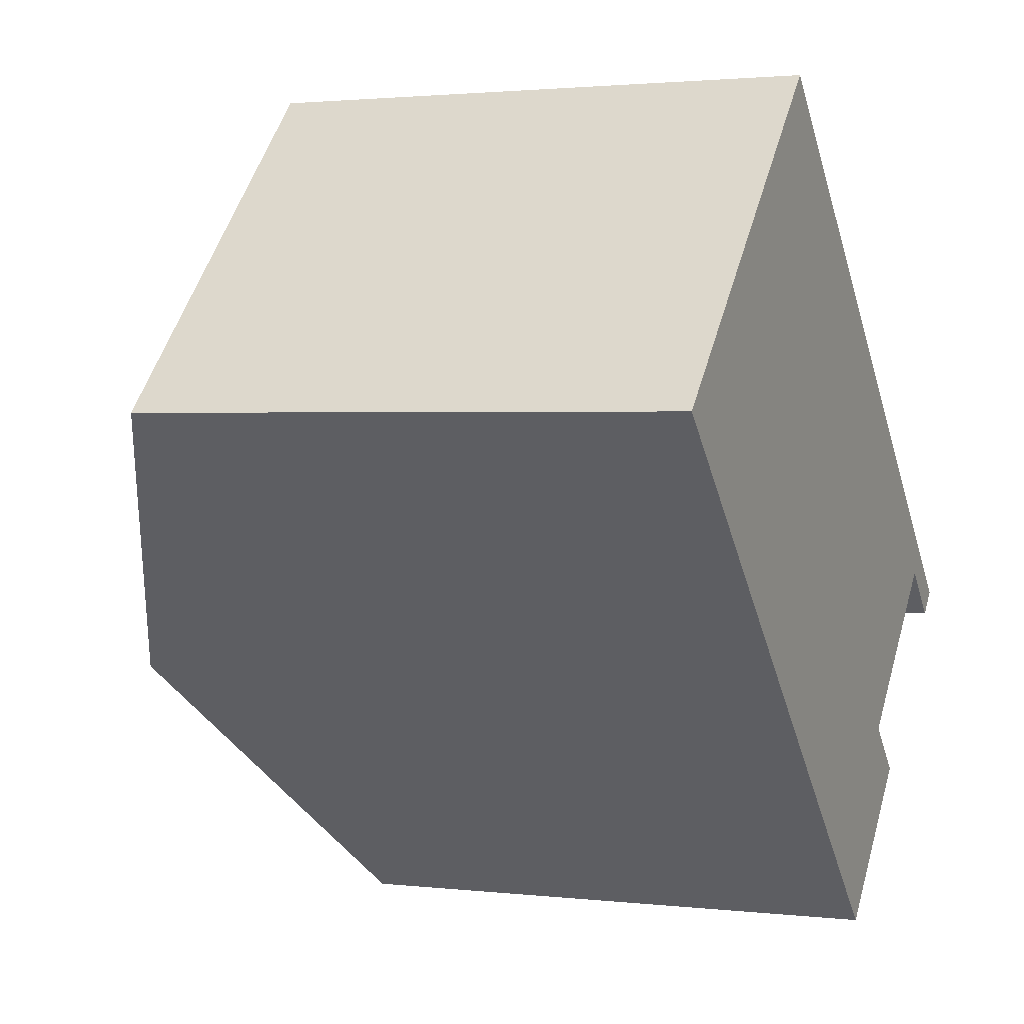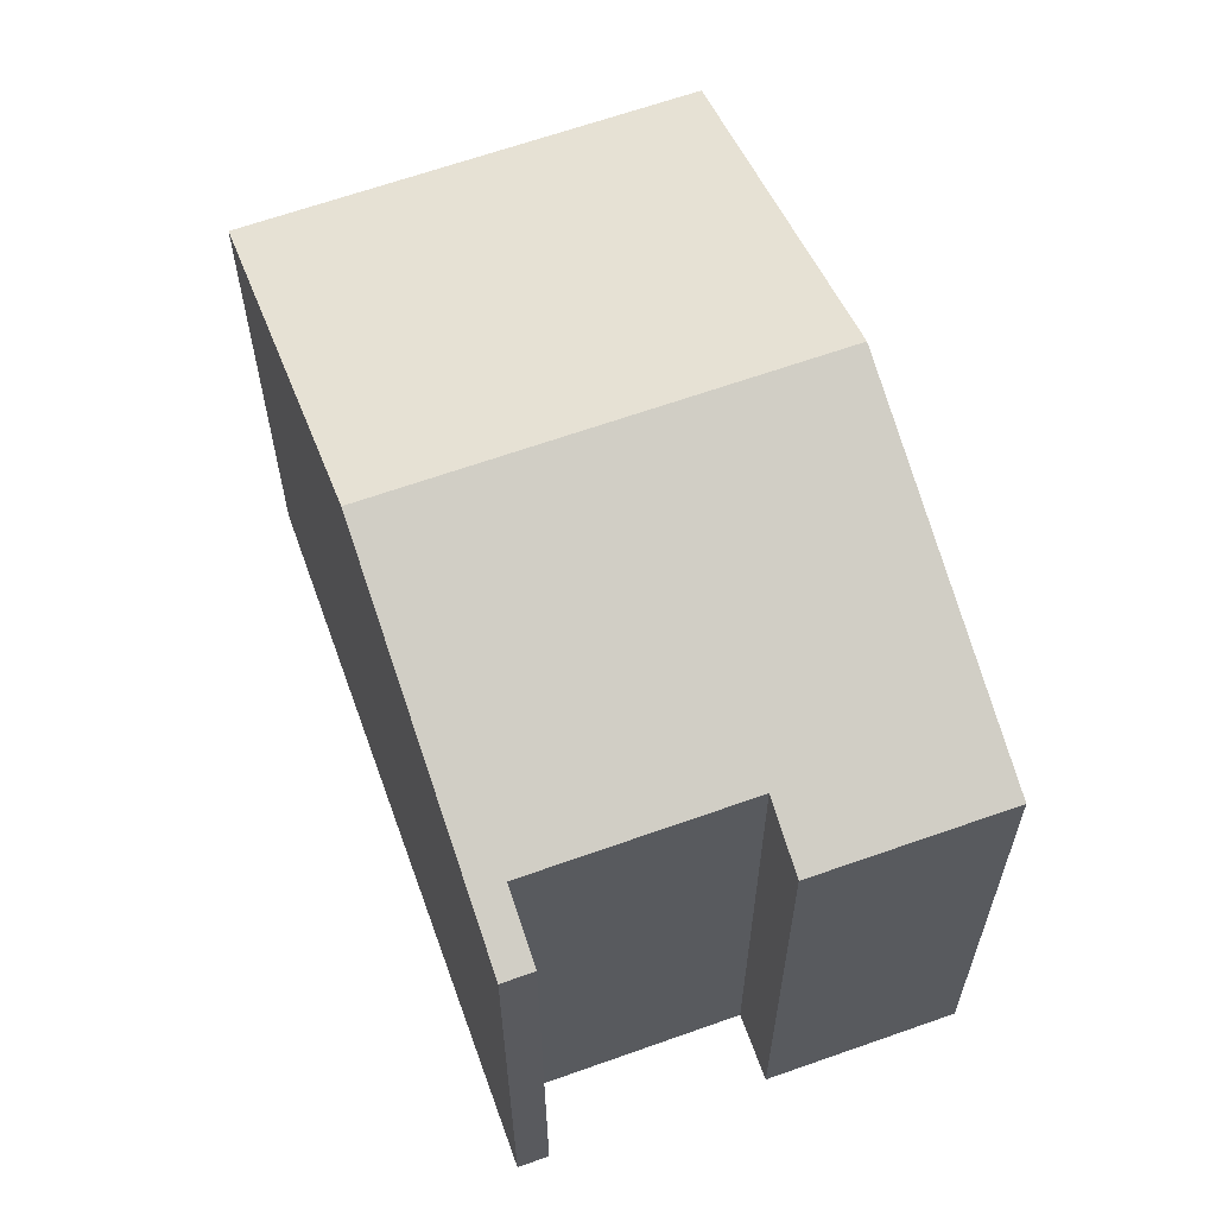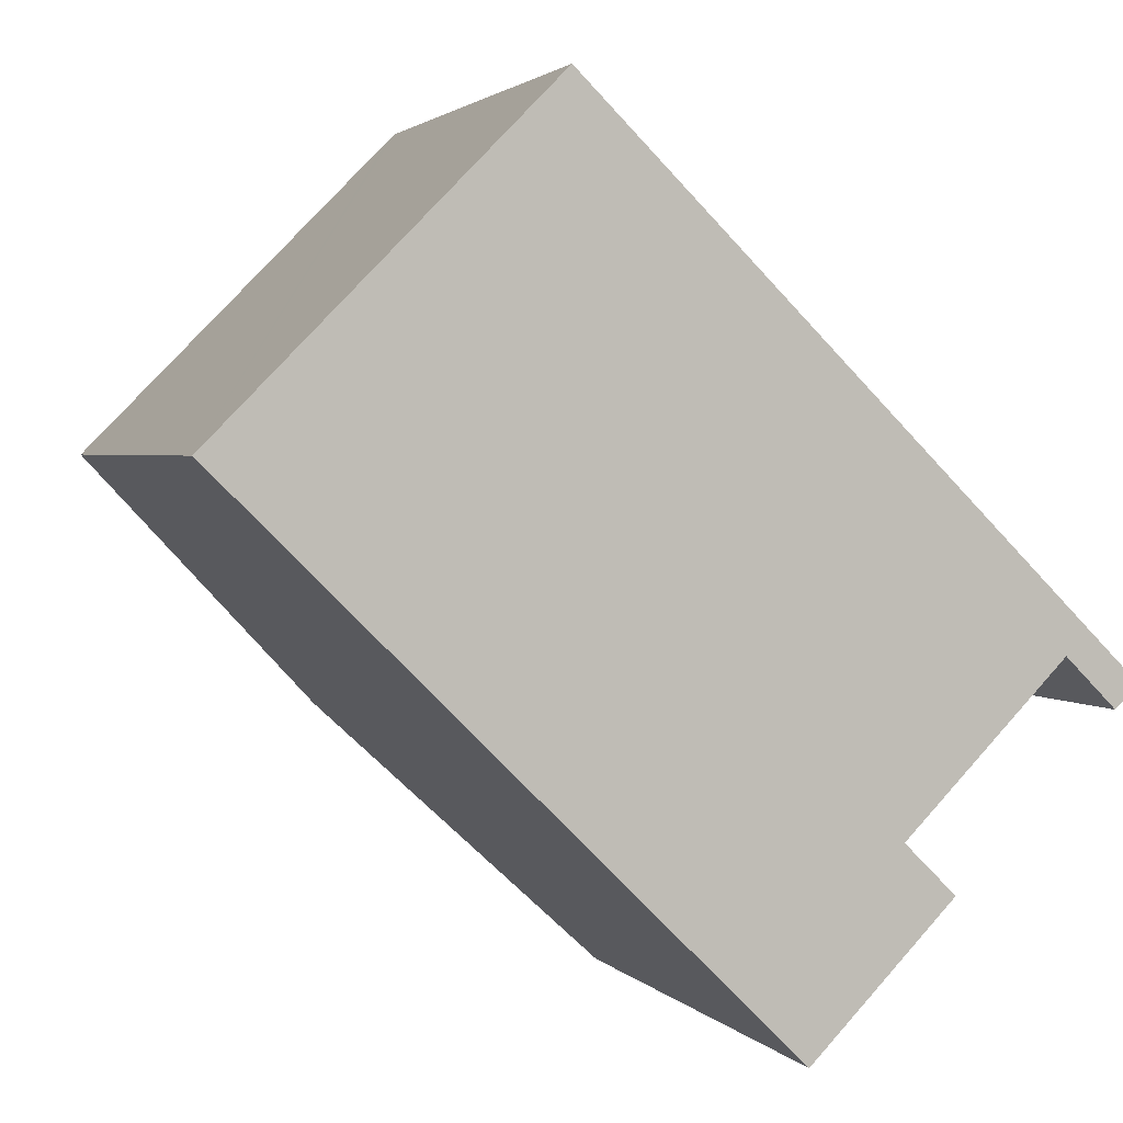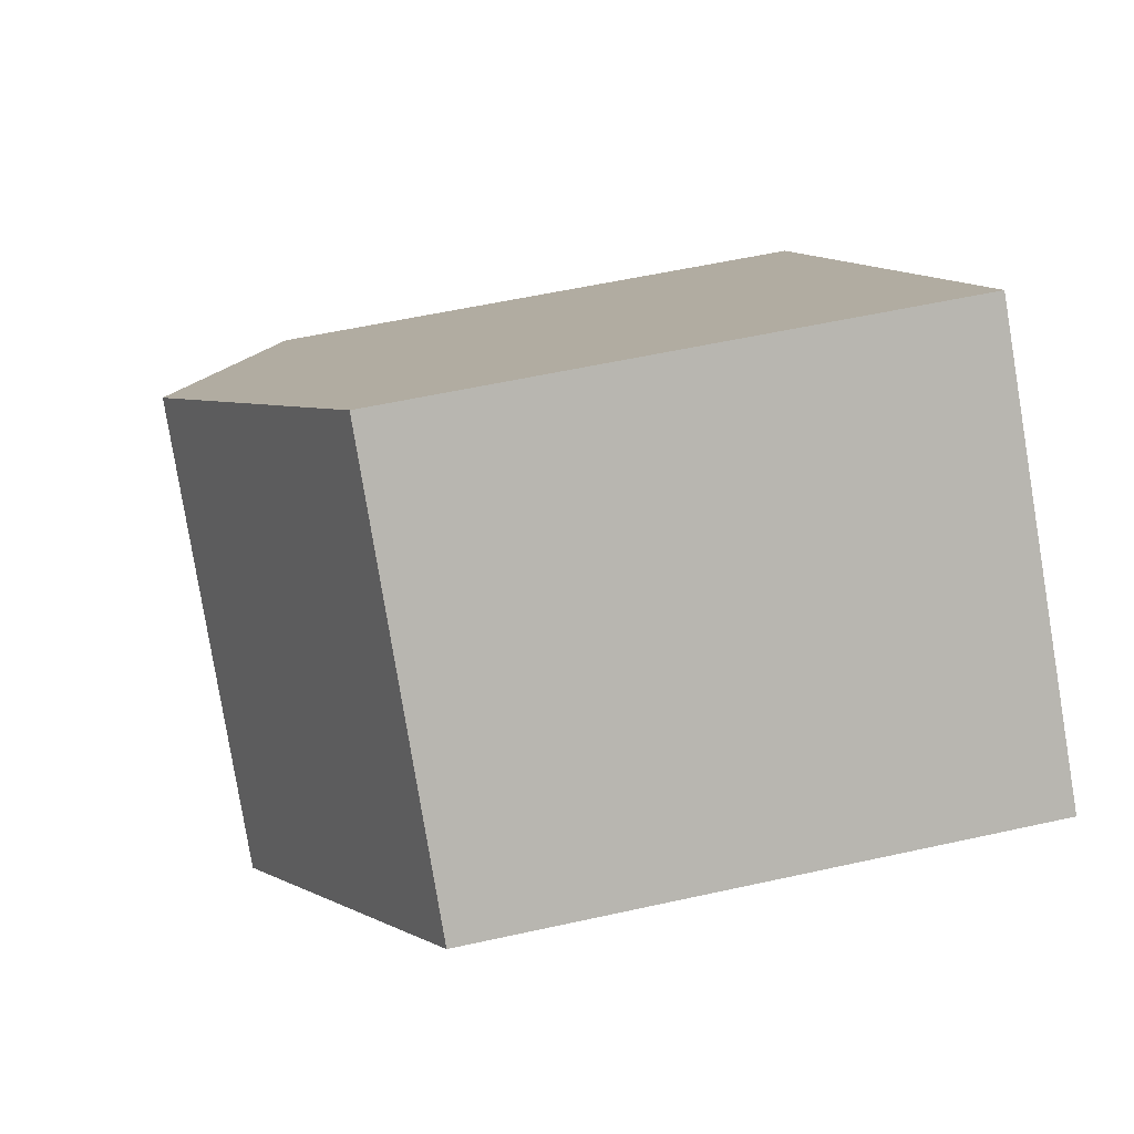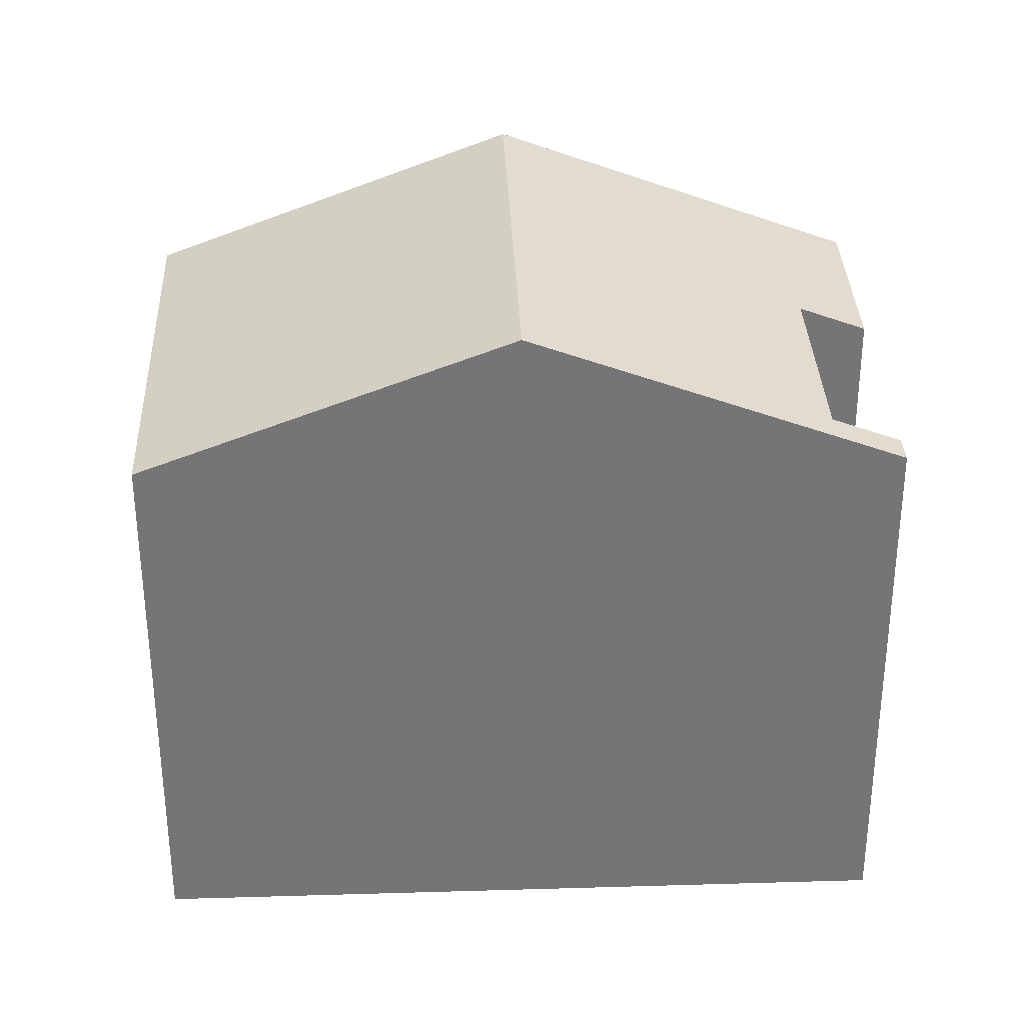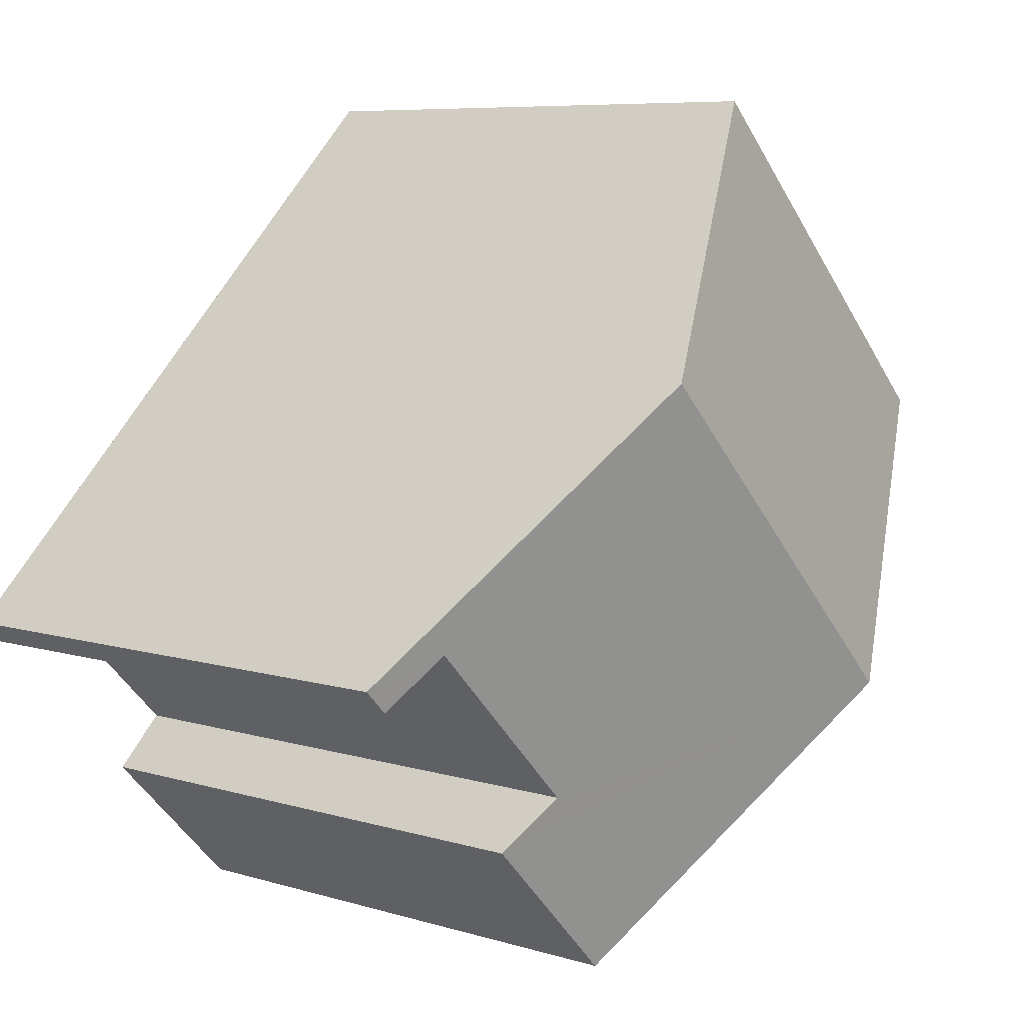
<metadata>
{"format":"obj","ext":"obj","renderer":"f3d","projection":"perspective","resolution":1024,"background":"white","views":[{"elev":1.9,"azim":-67.2,"up":"+Z"},{"elev":64.1,"azim":114.8,"up":"+Y"},{"elev":2.3,"azim":-18.9,"up":"+Z"},{"elev":54.2,"azim":-103.4,"up":"+Z"},{"elev":33.6,"azim":42.2,"up":"+Y"},{"elev":7.3,"azim":131.2,"up":"+Z"}]}
</metadata>
<code>
v  3.836 9.875 -3.786
v  4.568 7.862 4.633
v  8.41 9.875 0.853
v  4.443 7.862 4.506
v  0 7.862 4.814e-16
v  9.672 7.863 -5.536
v  7.673 7.861 -7.573
v  8.961 8.237 -4.833
v  11.21 8.236 -2.552
v  12.25 7.861 -2.927
v  11.93 7.862 -3.255
v  9.672 3.39e-16 -5.536
v  7.673 4.637e-16 -7.573
v  11.93 1.993e-16 -3.255
v  12.25 1.792e-16 -2.927
v  8.961 2.959e-16 -4.833
v  11.21 1.563e-16 -2.552
v  0 0 0
v  3.836 2.318e-16 -3.786
v  4.568 -2.837e-16 4.633
v  4.443 -2.759e-16 4.506
v  8.41 -5.223e-17 0.853
g defaultobject
f 1 2 3
f 2 1 4
f 4 1 5
f 1 6 7
f 6 1 8
f 8 1 9
f 9 10 11
f 10 9 3
f 3 9 1
f 12 7 6
f 7 12 13
f 10 14 11
f 14 10 15
f 9 16 8
f 16 9 17
f 13 1 7
f 1 13 5
f 5 13 18
f 18 13 19
f 11 17 9
f 17 11 14
f 18 4 5
f 4 18 2
f 2 18 20
f 20 18 21
f 20 3 2
f 3 20 10
f 10 20 15
f 15 20 22
f 16 6 8
f 6 16 12
f 18 17 21
f 17 18 16
f 16 18 12
f 12 18 19
f 12 19 13
f 22 14 15
f 14 22 20
f 14 20 21
f 14 21 17

</code>
